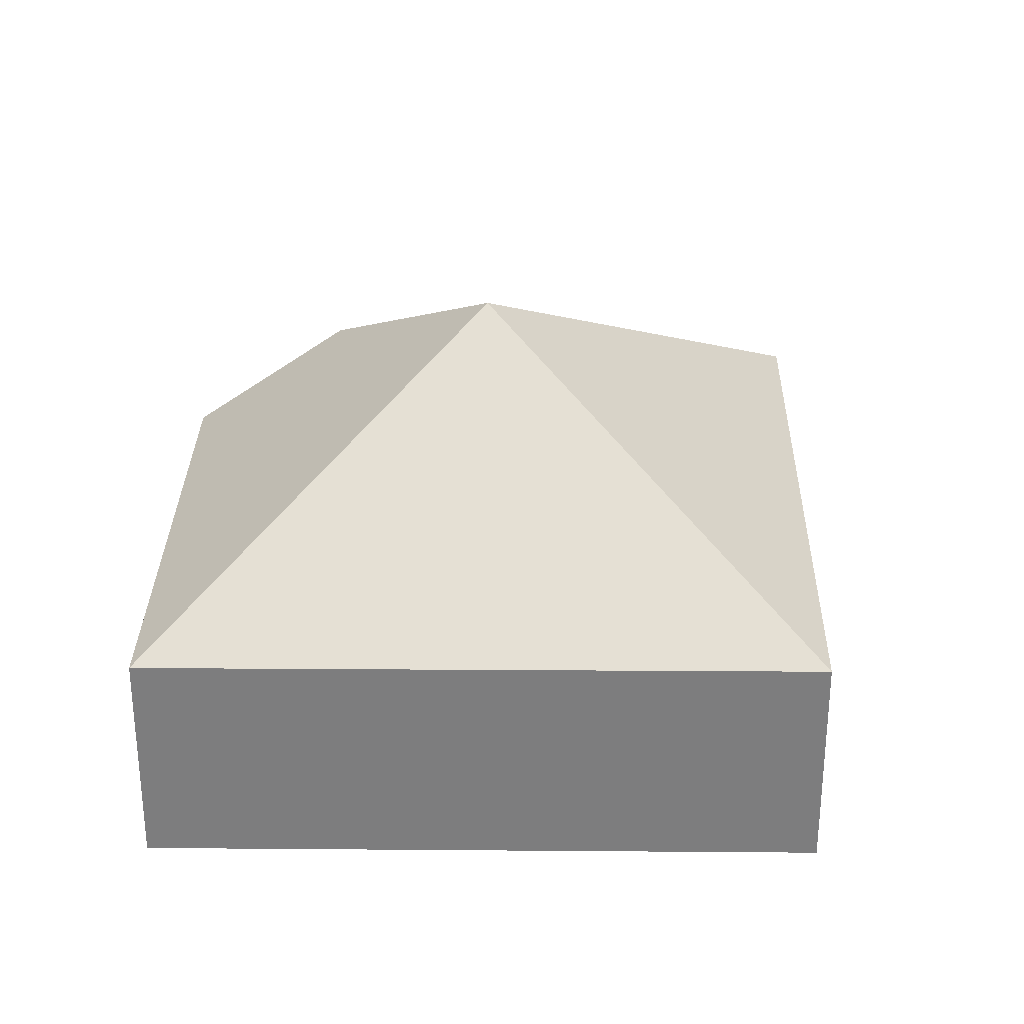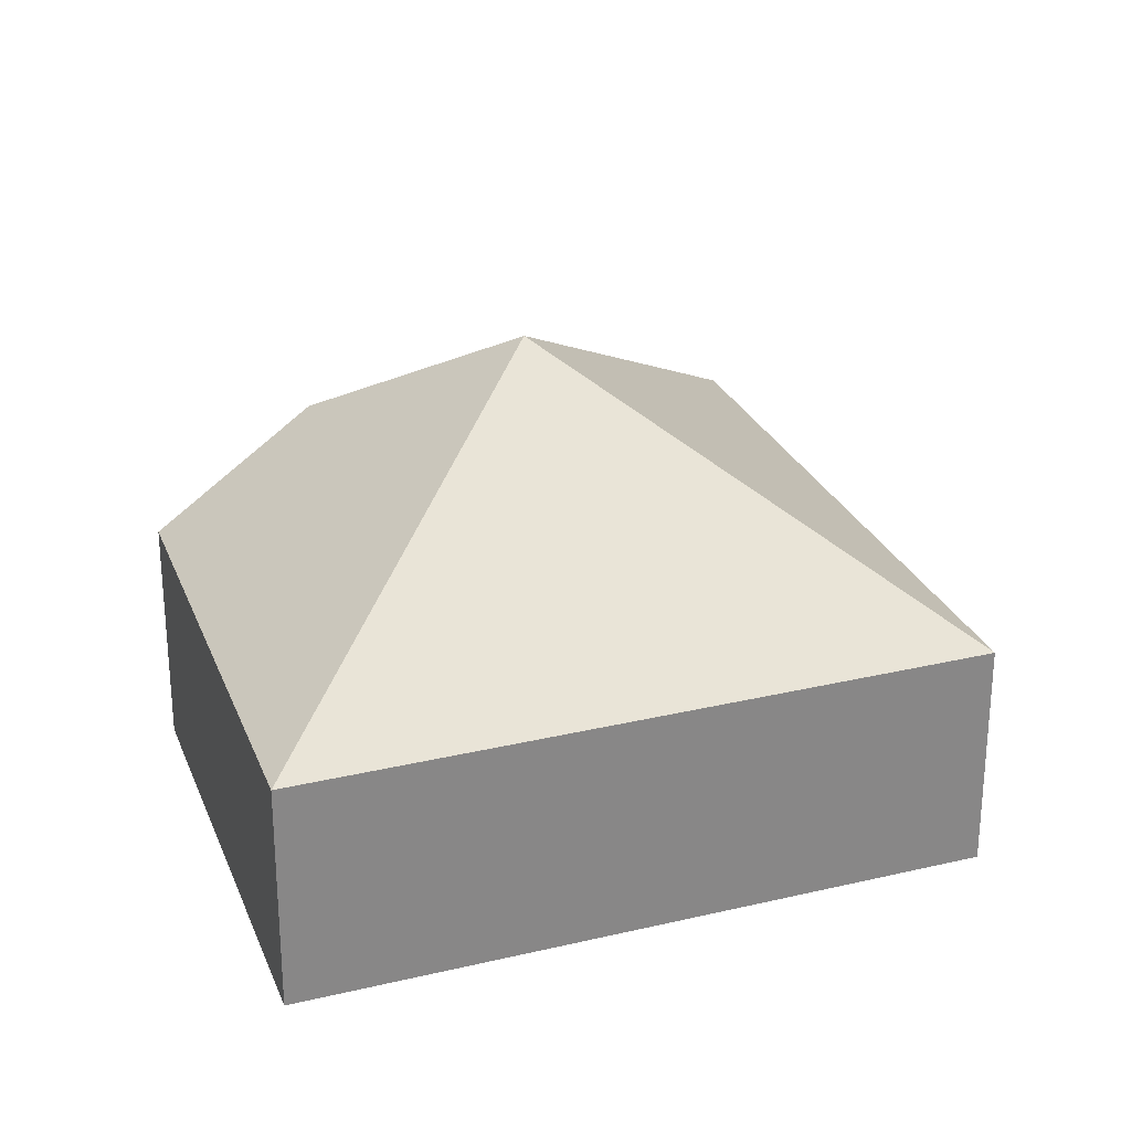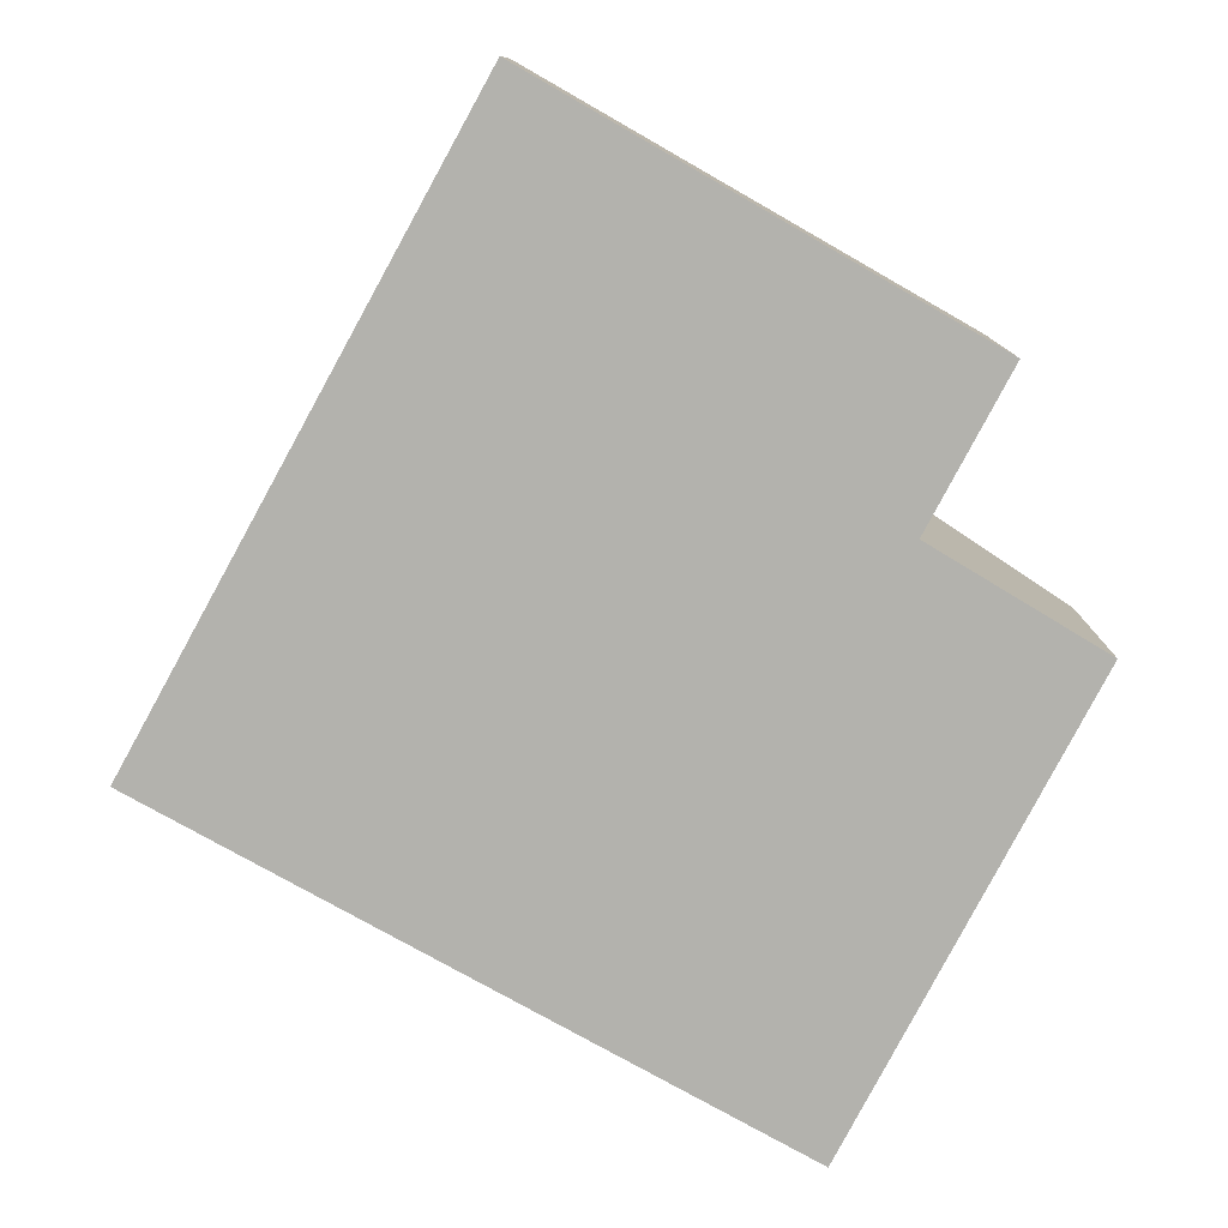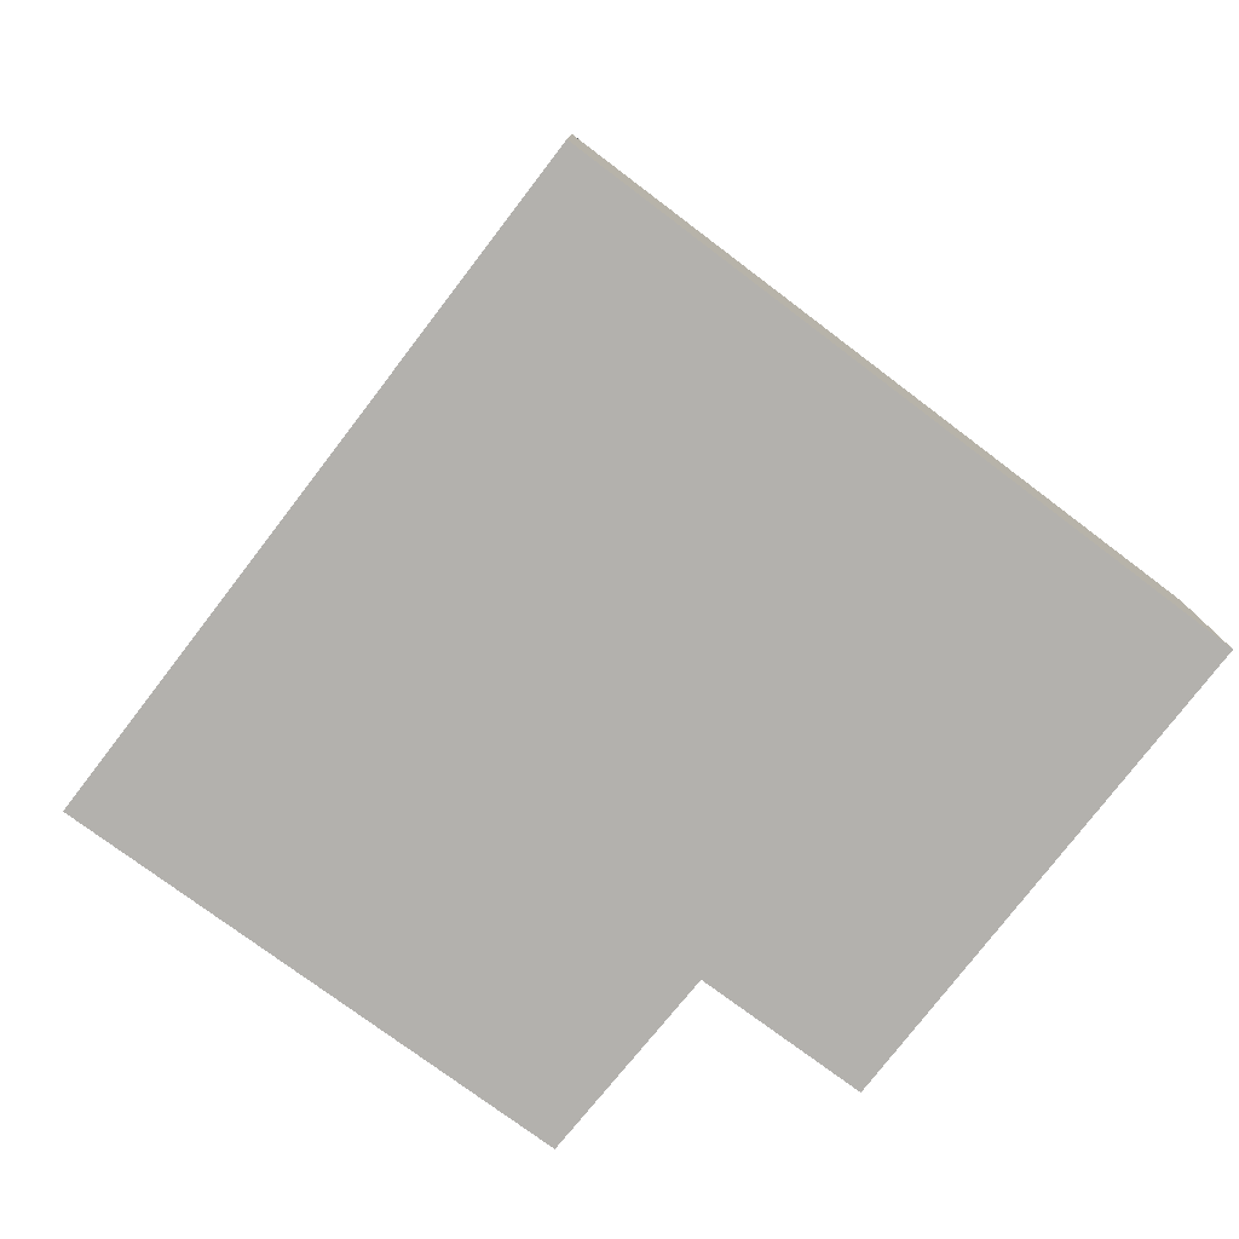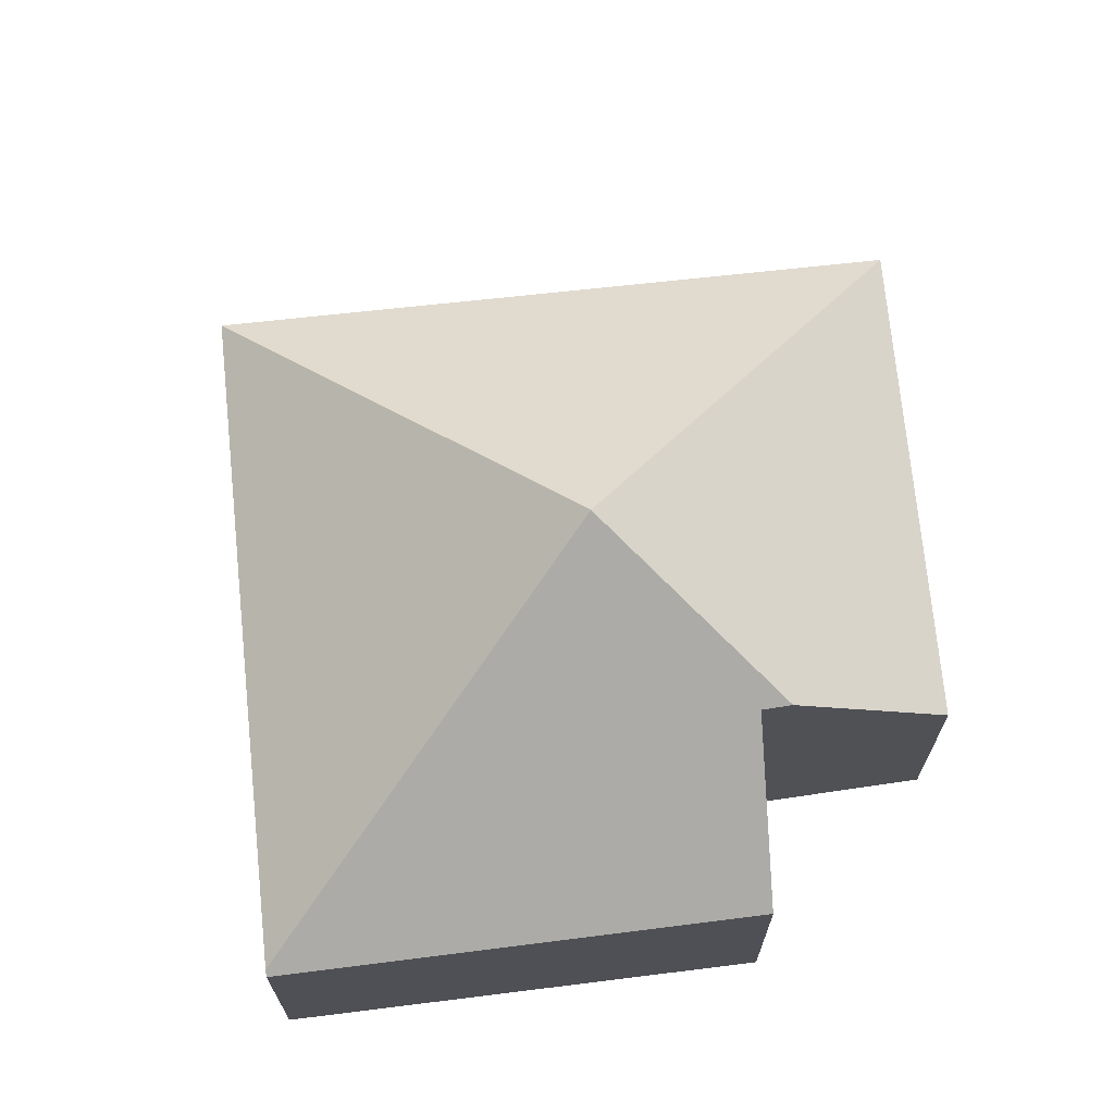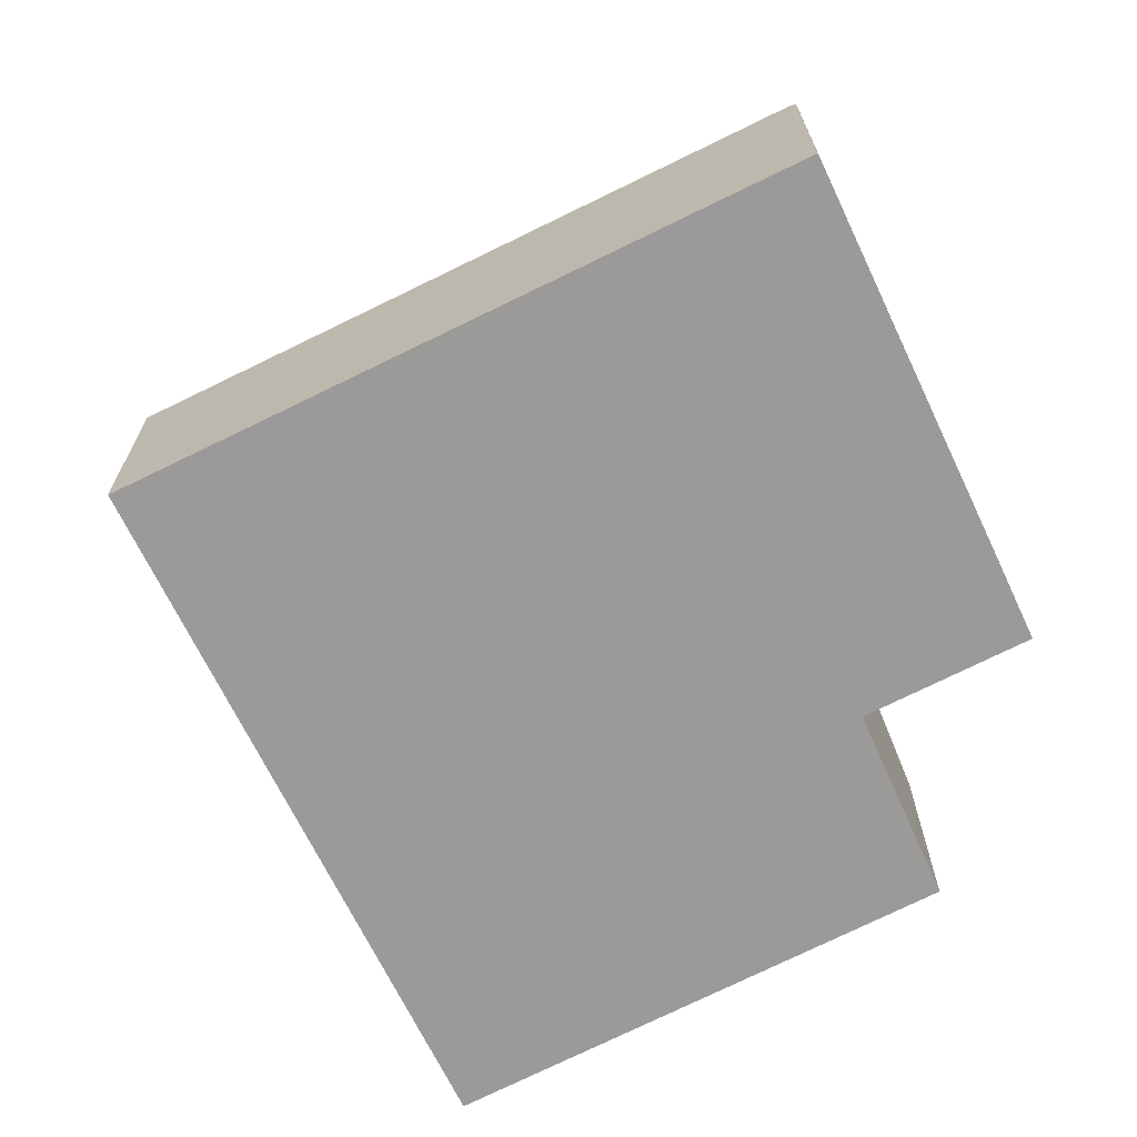
<metadata>
{"format":"obj","ext":"obj","renderer":"f3d","projection":"perspective","resolution":1024,"background":"white","views":[{"elev":30.9,"azim":60.8,"up":"+Y"},{"elev":27.4,"azim":40.1,"up":"+Y"},{"elev":-79.4,"azim":-148.9,"up":"+Y"},{"elev":-79.3,"azim":112.8,"up":"+Y"},{"elev":69.5,"azim":-126.2,"up":"+Y"},{"elev":-69.4,"azim":176.2,"up":"+Y"}]}
</metadata>
<code>
v  0.442 1.911 2.12
v  2.982 3.794 0.397
v  1.069 2.826 0.93
v  3.973 1.855 4.259
v  1.185 2.82 0.709
v  0 1.862 1.14e-16
v  1.984 1.862 -3.457
v  1.939 1.826 -3.483
v  6.8 1.862 -0.669
v  0.442 -1.298e-16 2.12
v  3.973 -2.608e-16 4.259
v  1.185 -4.341e-17 0.709
v  0 0 0
v  6.8 4.096e-17 -0.669
v  1.984 2.117e-16 -3.457
v  1.939 2.133e-16 -3.483
v  1.069 -5.695e-17 0.93
g defaultobject
f 1 2 3
f 2 1 4
f 2 5 3
f 5 2 6
f 6 2 7
f 6 7 8
f 2 4 9
f 2 9 7
f 10 4 1
f 4 10 11
f 6 12 5
f 12 6 13
f 4 14 9
f 14 4 11
f 14 7 9
f 7 14 15
f 7 15 8
f 8 15 16
f 8 13 6
f 13 8 16
f 5 1 3
f 1 5 12
f 1 12 17
f 1 17 10
f 15 13 16
f 13 15 14
f 13 14 12
f 12 14 11
f 12 11 17
f 17 11 10

</code>
